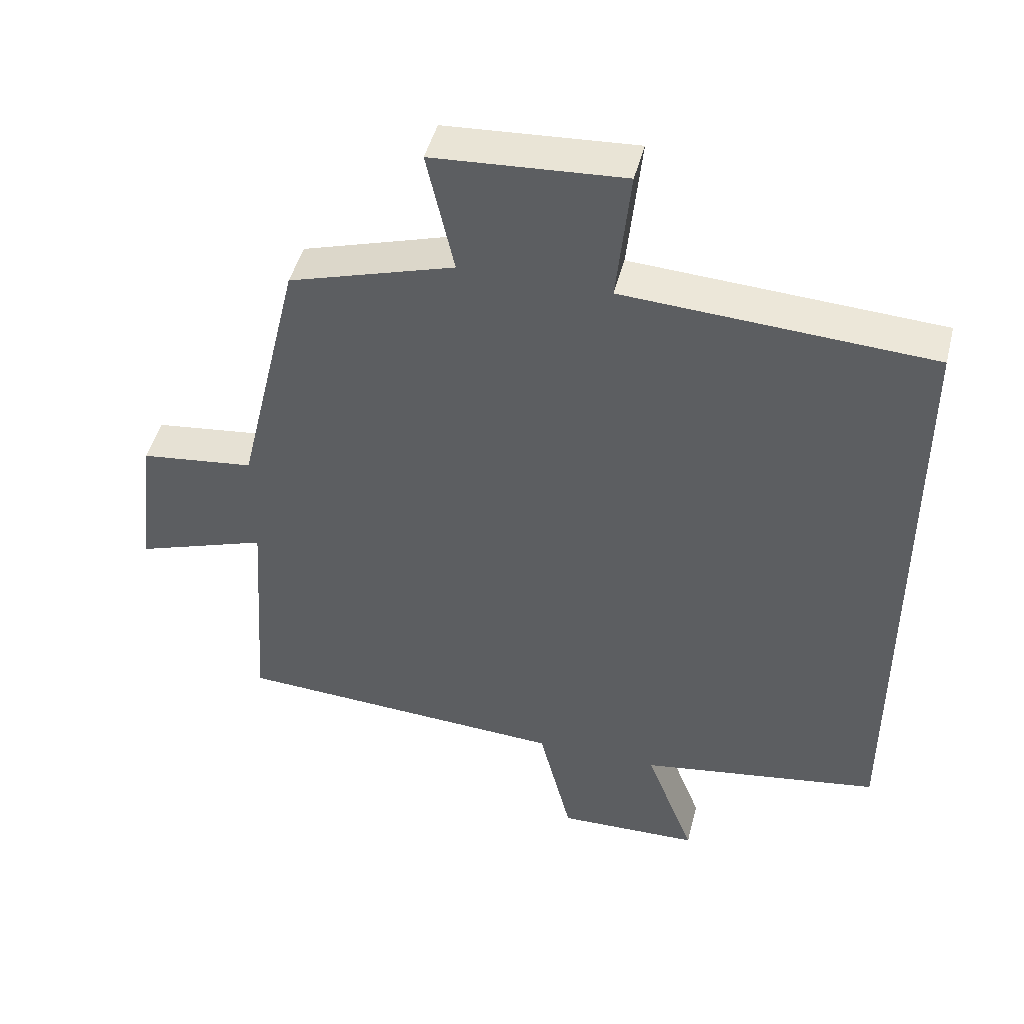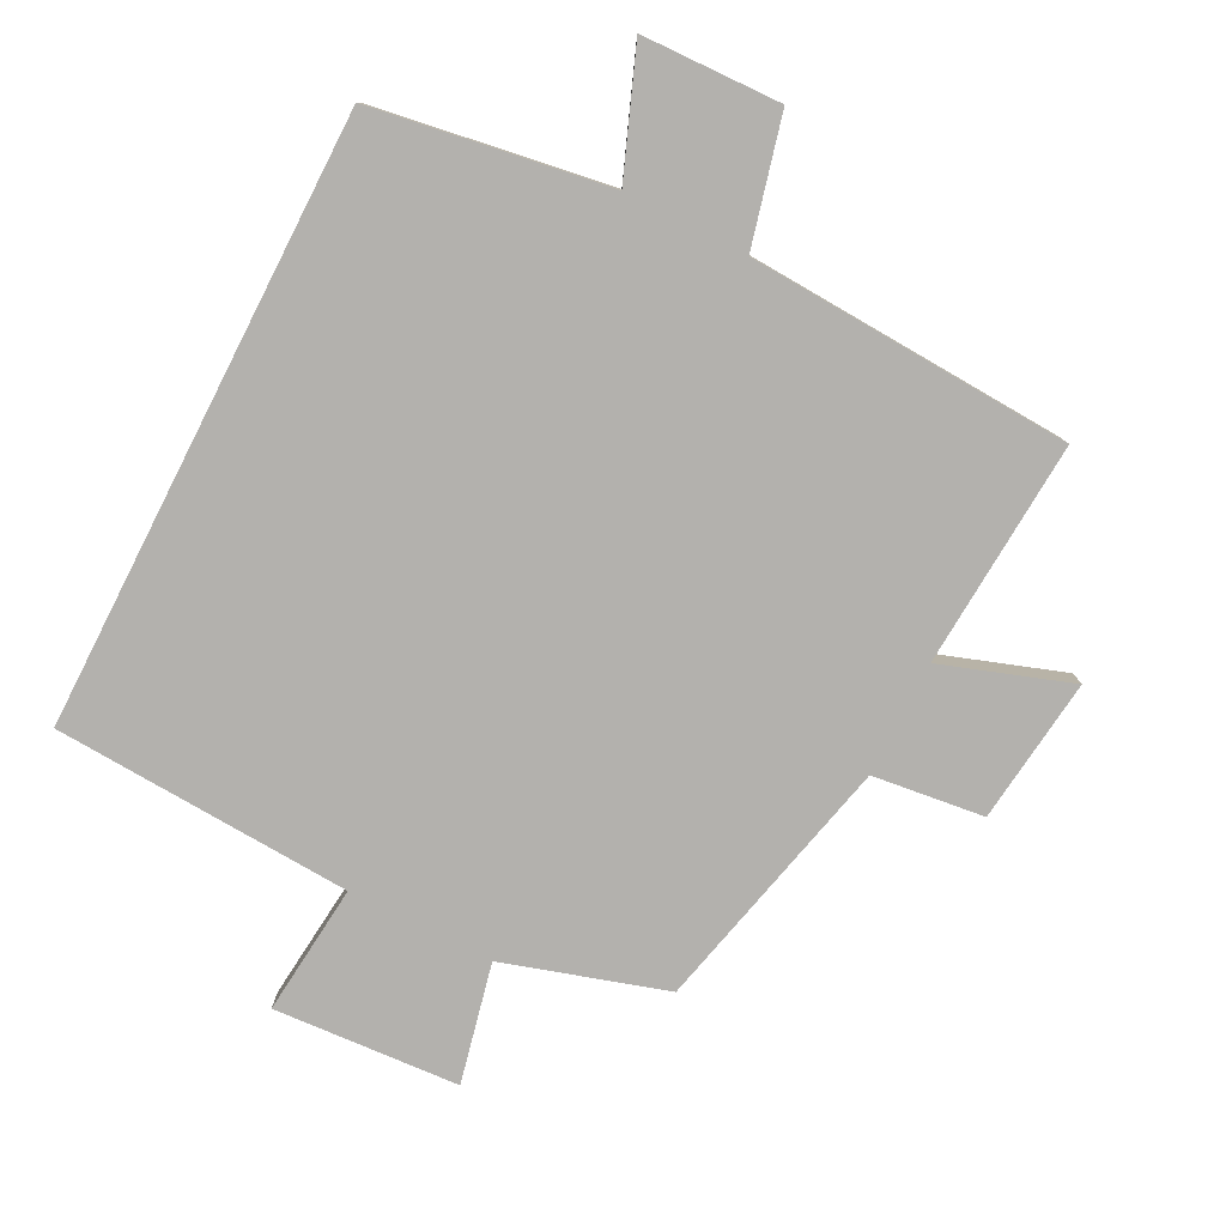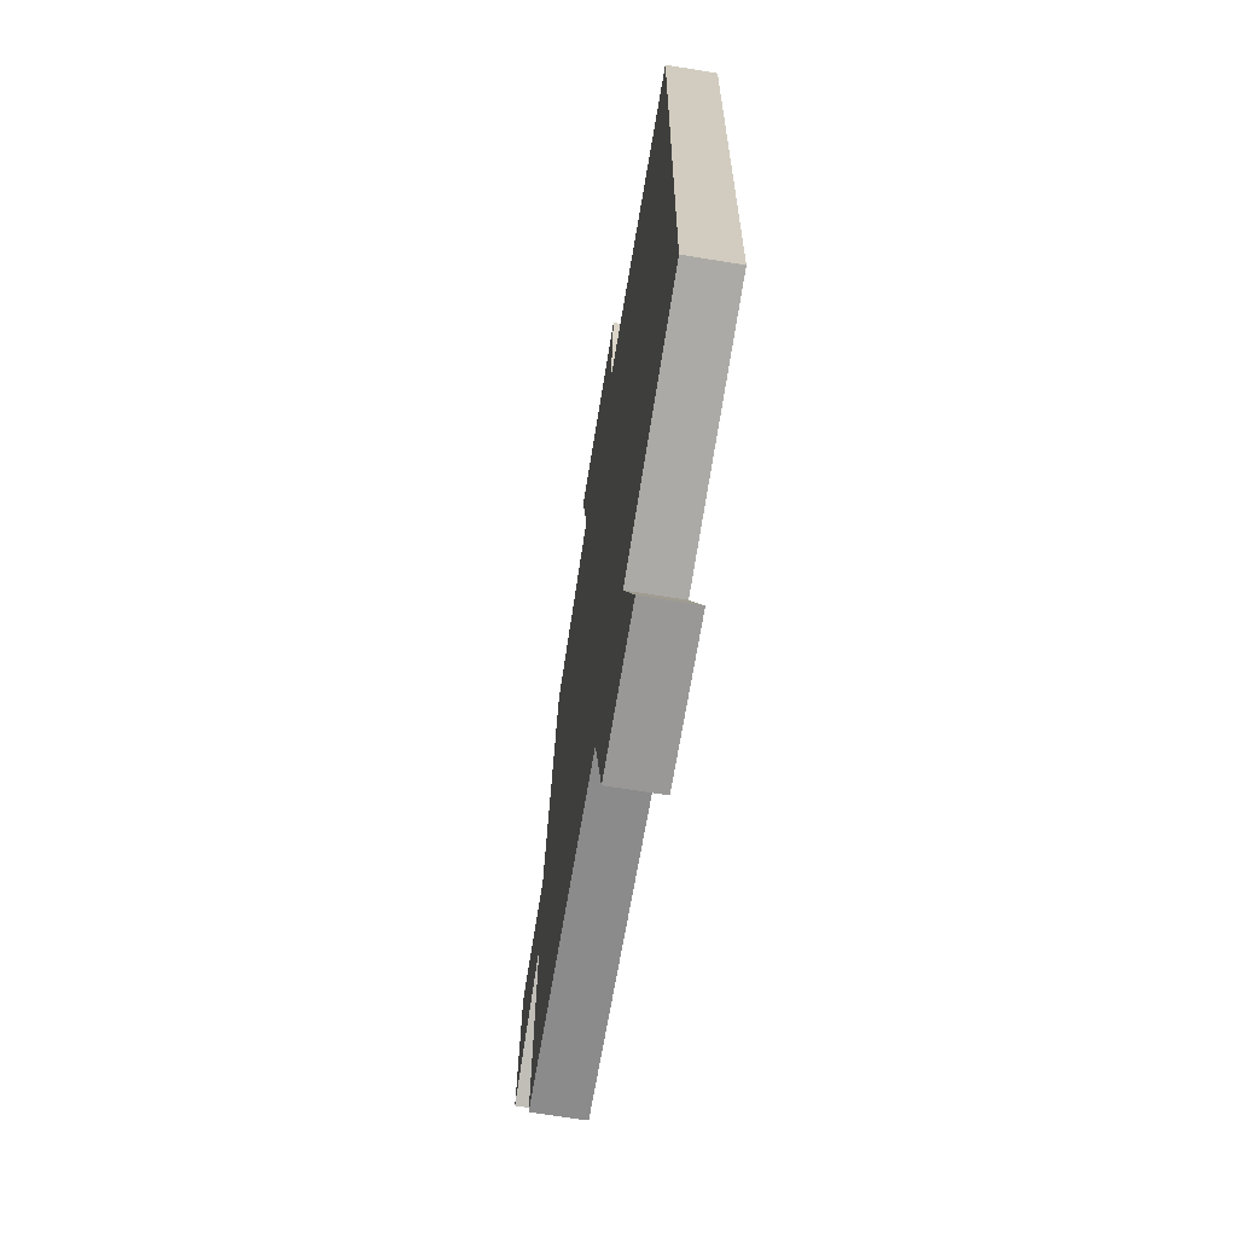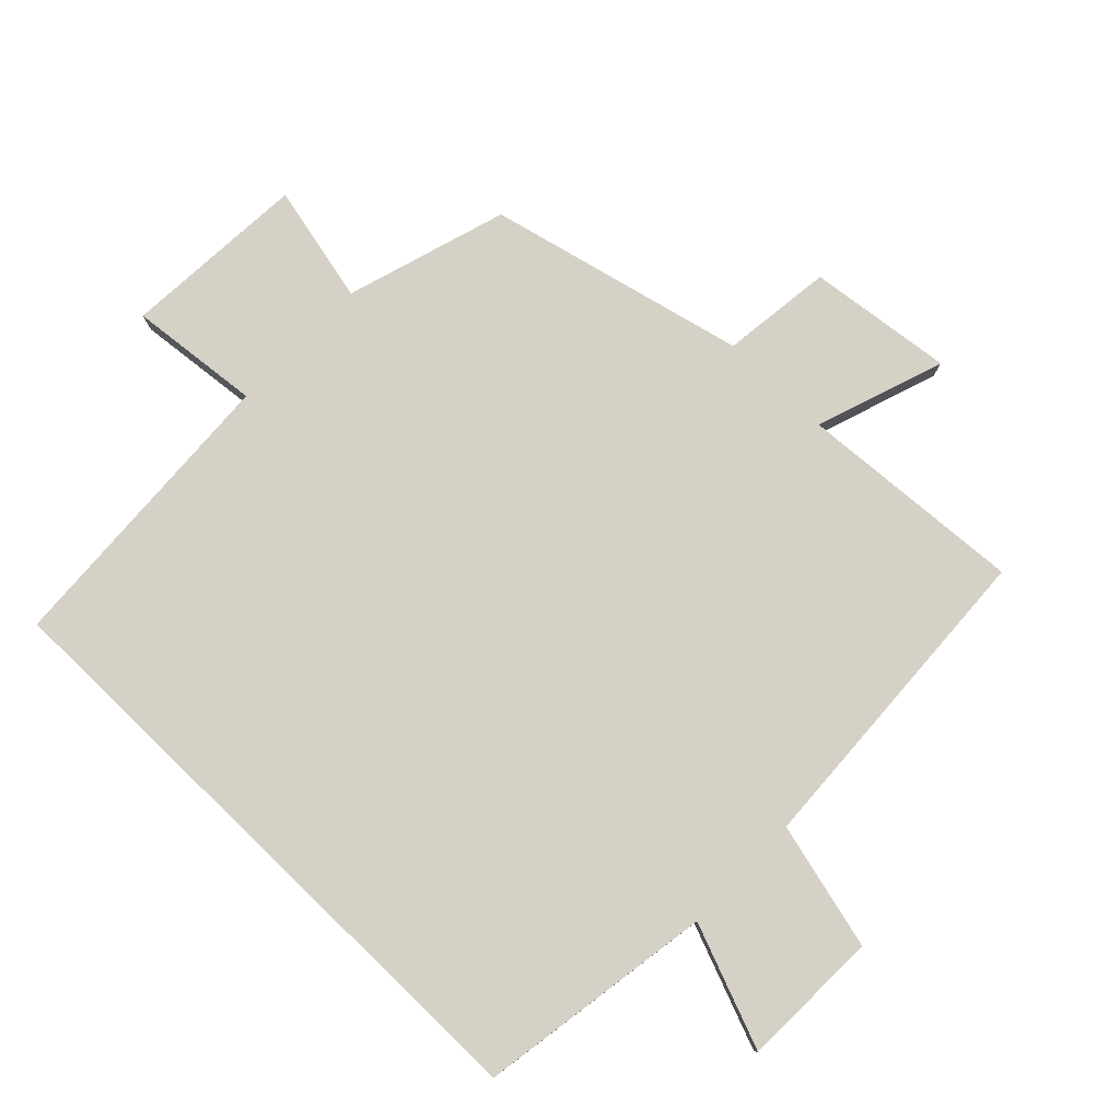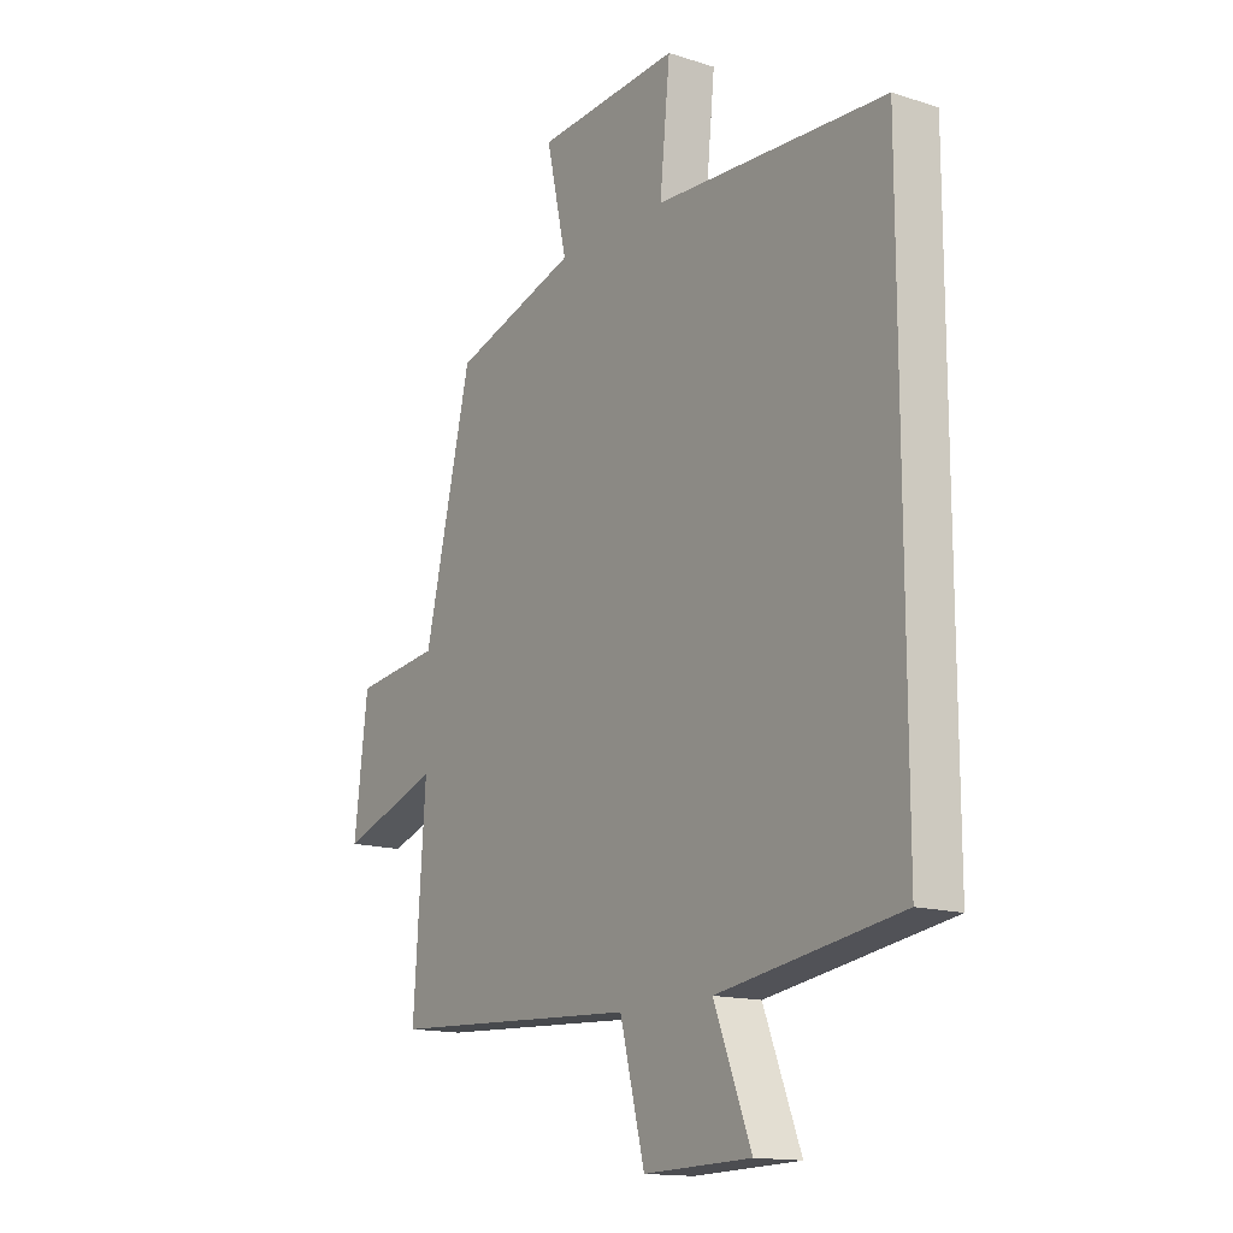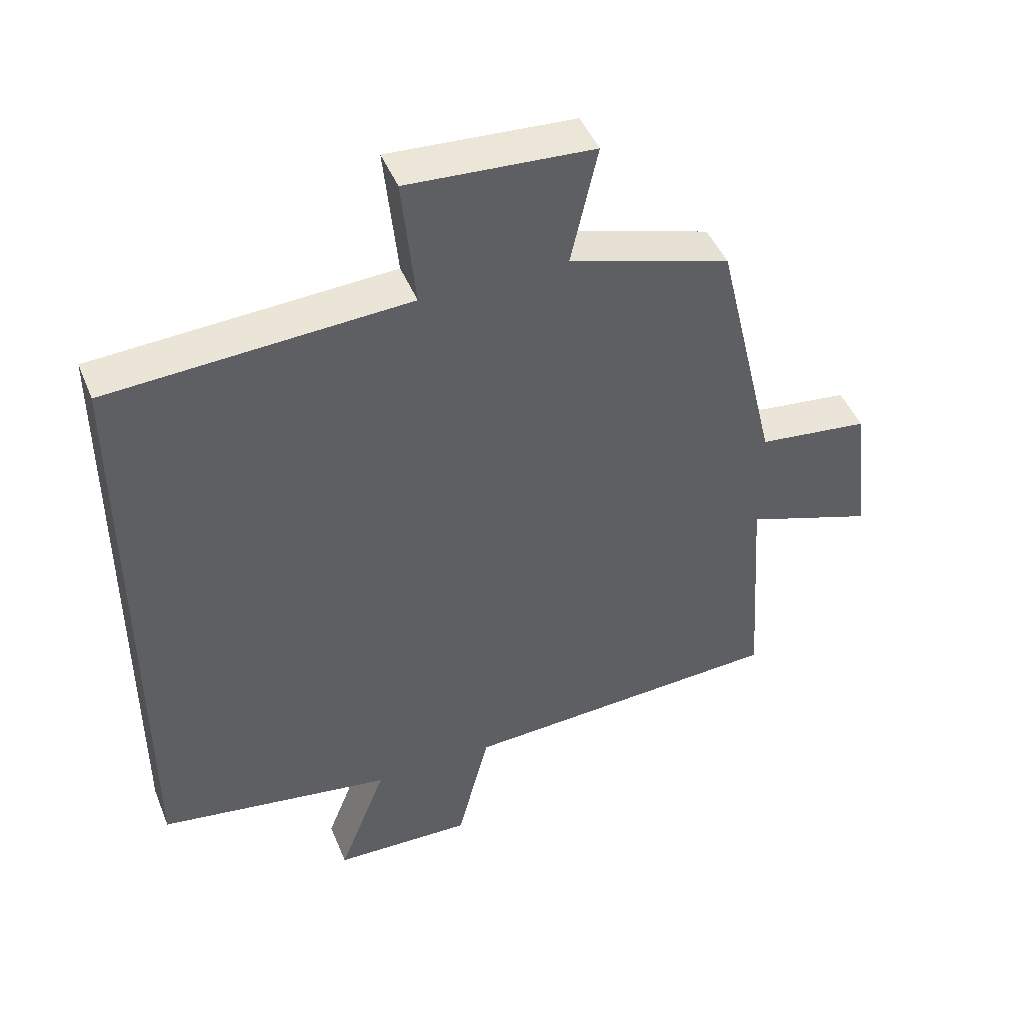
<metadata>
{"format":"obj","ext":"obj","renderer":"f3d","projection":"perspective","resolution":1024,"background":"white","views":[{"elev":46.4,"azim":14.1,"up":"+Z"},{"elev":-79.2,"azim":153.0,"up":"+Y"},{"elev":-67.0,"azim":80.7,"up":"+Z"},{"elev":78.9,"azim":134.0,"up":"+Y"},{"elev":-14.9,"azim":55.6,"up":"+Z"},{"elev":46.1,"azim":158.5,"up":"+Z"}]}
</metadata>
<code>
v -0.408 0.07 0.426
v -0.166 0.07 0.5
v -0.206 0.07 0.679
v 0.072 0.07 0.697
v 0.052 0.07 0.5
v 0.5 0.07 0.475
v 0.5 0.07 -0.445
v 0.147 0.07 -0.5
v 0.219 0.07 -0.685
v 0.011 0.07 -0.691
v -0.037 0.07 -0.5
v -0.523 0.07 -0.474
v -0.5 0.07 -0.134
v -0.693 0.07 -0.2
v -0.667 0.07 0.018
v -0.5 0.07 0.038
v -0.408 0 0.426
v -0.166 0 0.5
v -0.206 0 0.679
v 0.072 0 0.697
v 0.052 0 0.5
v 0.5 0 0.475
v 0.5 0 -0.445
v 0.147 0 -0.5
v 0.219 0 -0.685
v 0.011 0 -0.691
v -0.037 0 -0.5
v -0.523 0 -0.474
v -0.5 0 -0.134
v -0.693 0 -0.2
v -0.667 0 0.018
v -0.5 0 0.038
f 13 14 15 16
f 13 16 1 2
f 11 12 13 2
f 8 9 10 11
f 8 11 2
f 5 6 7 8
f 5 8 2 3
f 3 4 5
f 32 31 30 29
f 18 17 32 29
f 18 29 28 27
f 27 26 25 24
f 18 27 24
f 24 23 22 21
f 19 18 24 21
f 21 20 19
f 1 17 18 2
f 2 18 19 3
f 3 19 20 4
f 4 20 21 5
f 5 21 22 6
f 6 22 23 7
f 7 23 24 8
f 8 24 25 9
f 9 25 26 10
f 10 26 27 11
f 11 27 28 12
f 12 28 29 13
f 13 29 30 14
f 14 30 31 15
f 15 31 32 16
f 16 32 17 1

</code>
